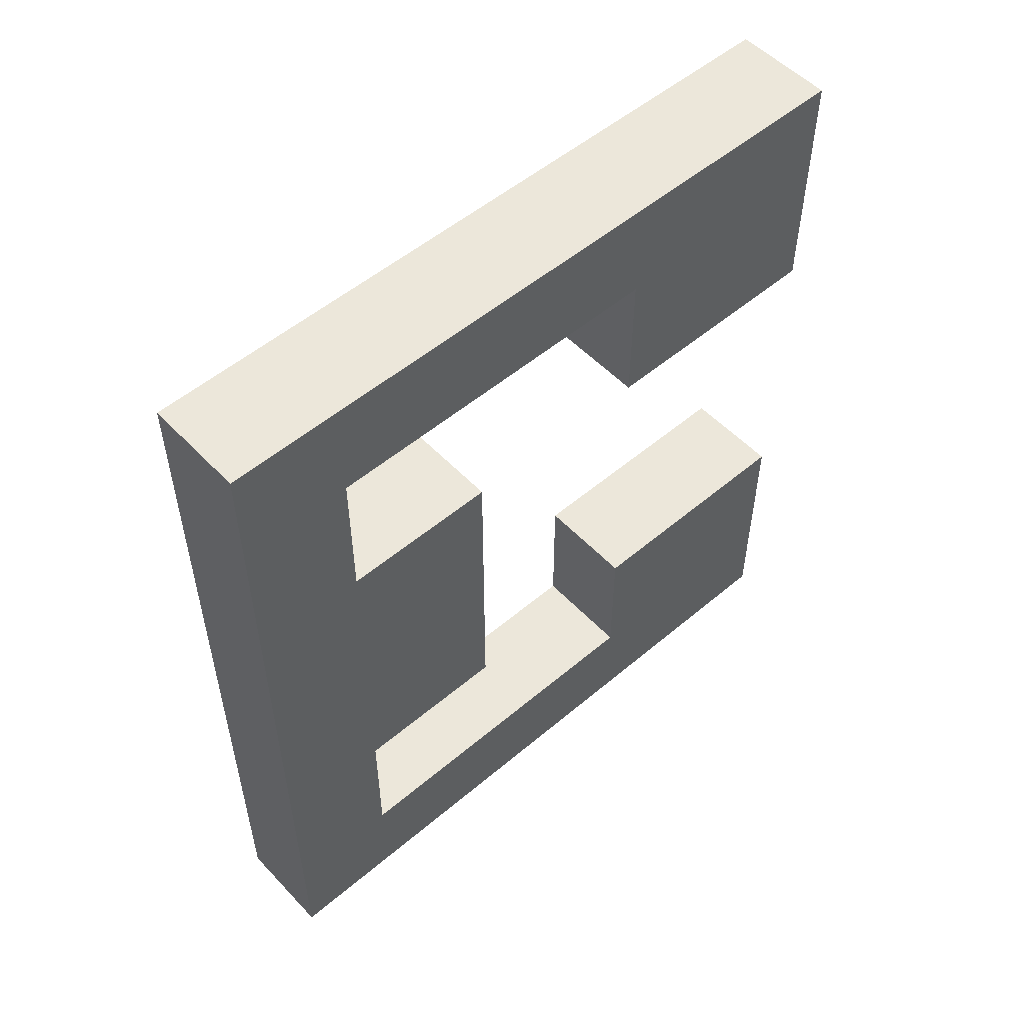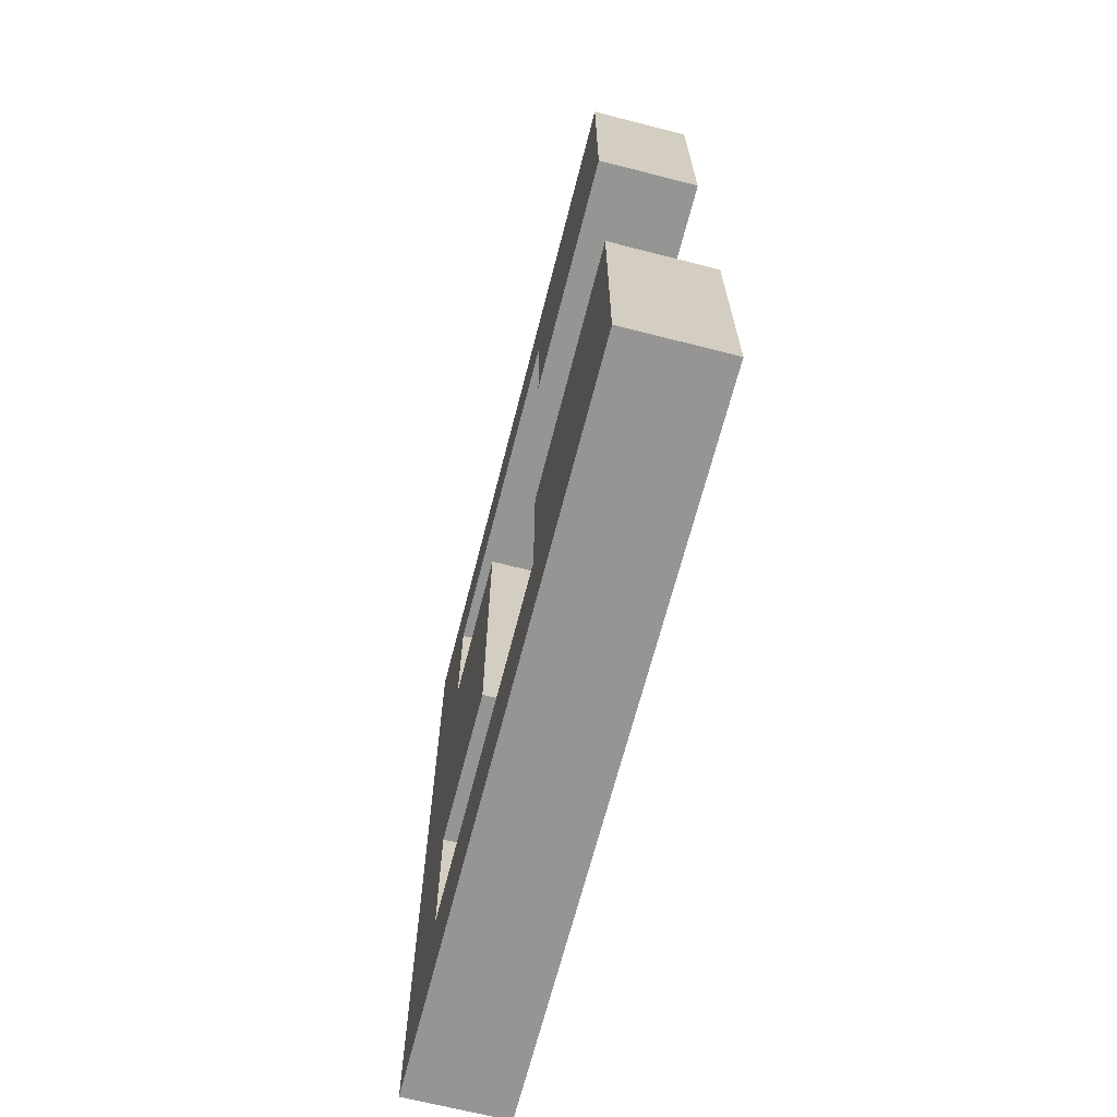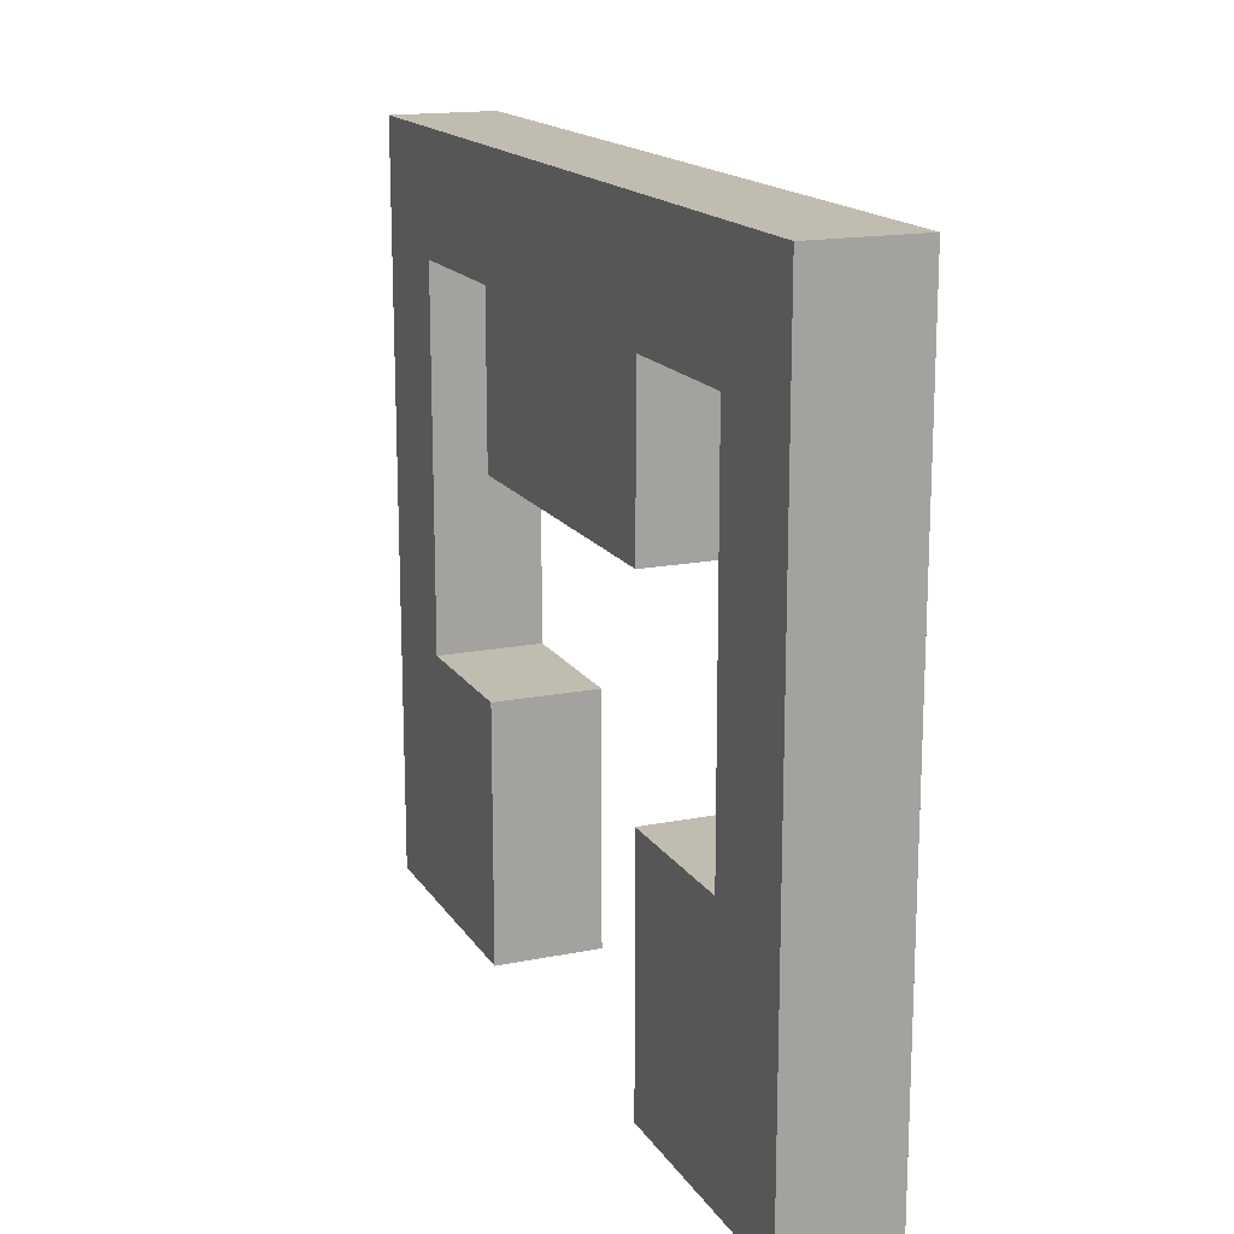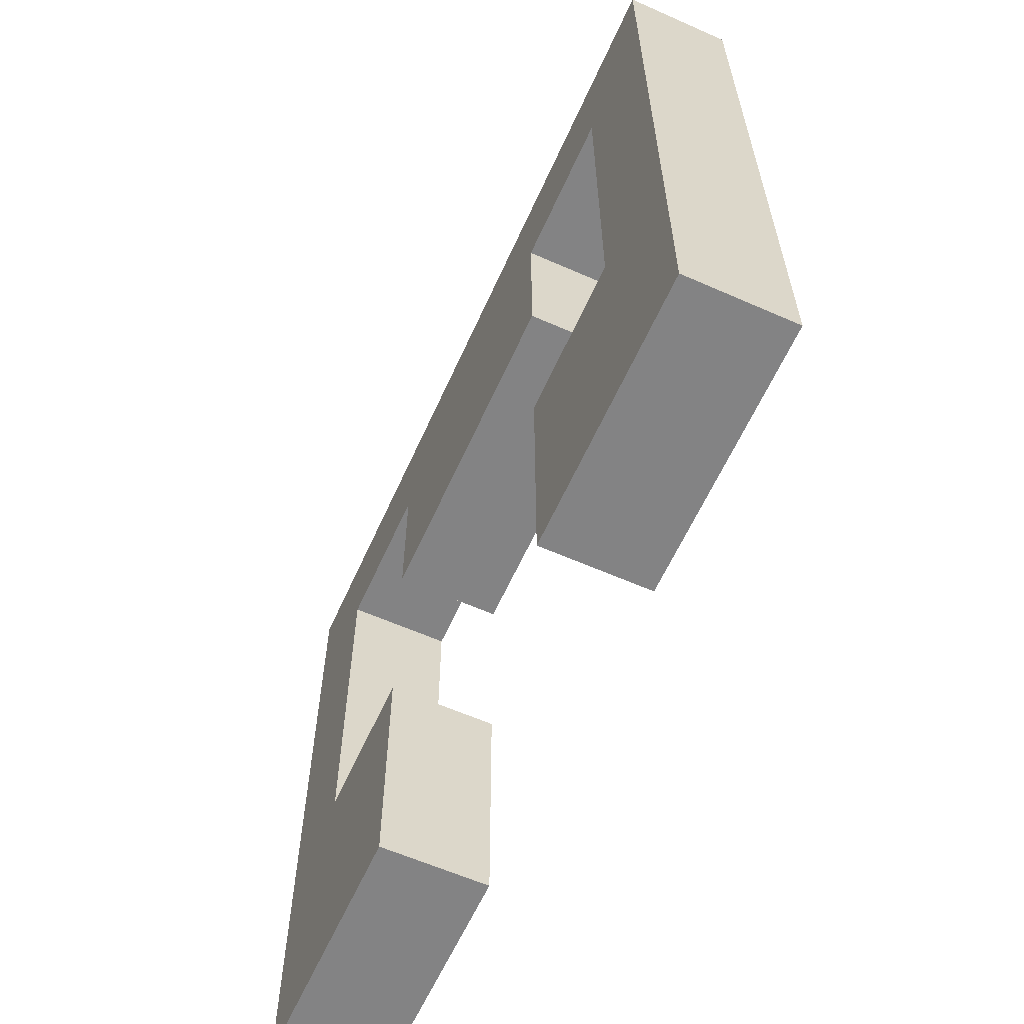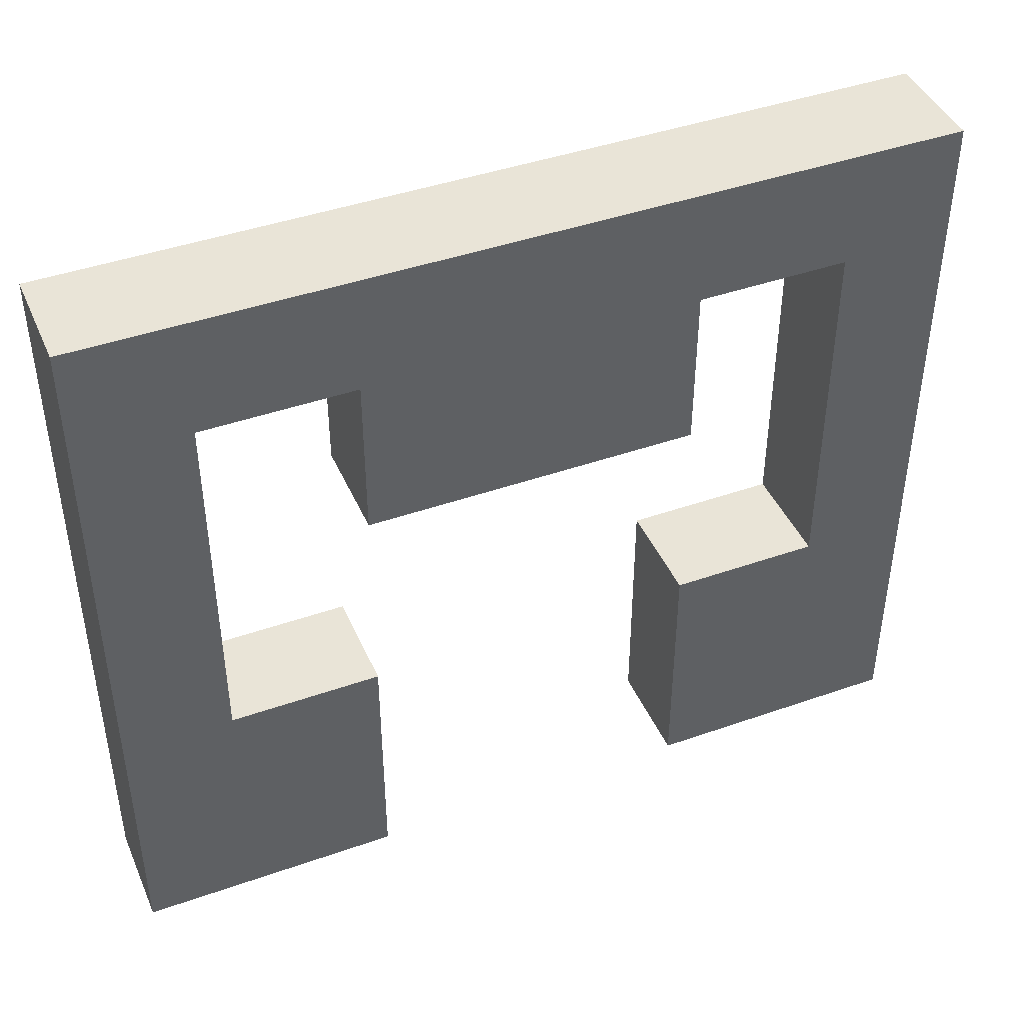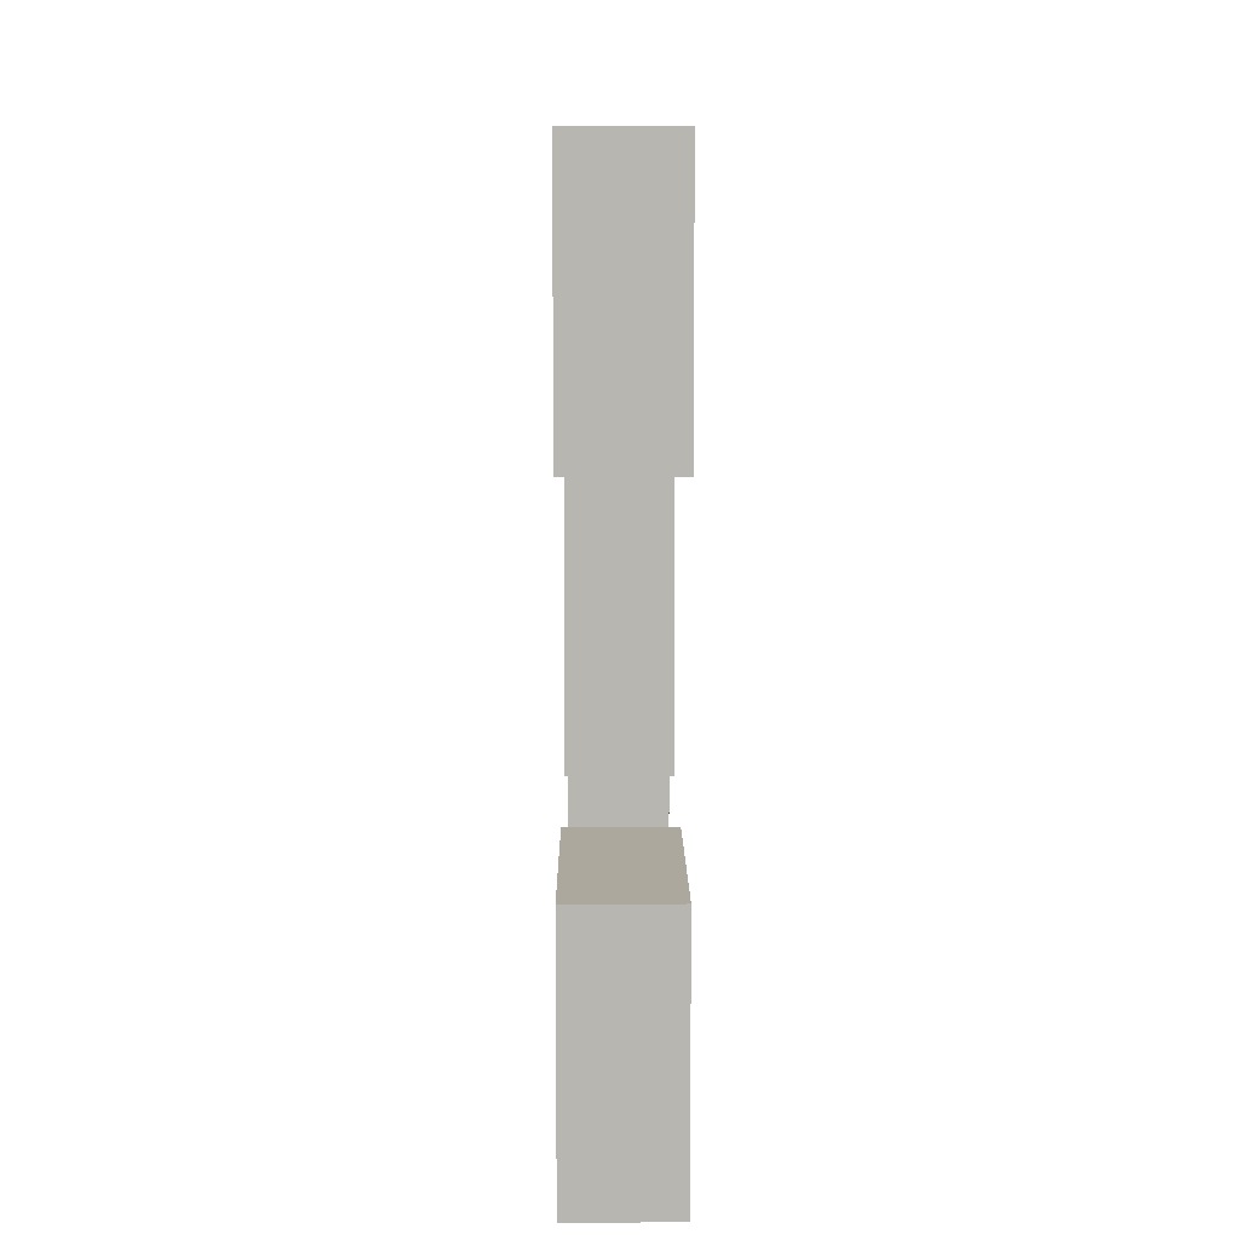
<metadata>
{"format":"obj","ext":"obj","renderer":"f3d","projection":"perspective","resolution":1024,"background":"white","views":[{"elev":53.3,"azim":-132.1,"up":"+Z"},{"elev":-67.4,"azim":-14.4,"up":"+Z"},{"elev":16.4,"azim":157.8,"up":"+Y"},{"elev":-61.2,"azim":155.8,"up":"+Y"},{"elev":43.2,"azim":-112.6,"up":"+Y"},{"elev":8.7,"azim":-0.4,"up":"+Z"}]}
</metadata>
<code>
v -0.175 0 -1.414
v -0.175 -2.821e-08 -0.5513
v 0.175 -2.821e-08 -0.5513
v 0.175 0 -1.414
v 0.175 1.526 -0.5513
v 0.175 2.464 0
v 0.175 2.073 -0.5513
v 0.175 1.526 0.5513
v 0.175 2.464 -1.416
v 0.175 2.073 -1.052
v 0.175 0 -1.414
v 0.175 0.8391 -1.052
v 0.175 -2.821e-08 -0.5513
v 0.175 0.8391 -0.5513
v 0.175 2.073 0.5513
v 0.175 2.464 1.416
v 0.175 2.073 1.052
v 0.175 0 1.414
v 0.175 0.8391 1.052
v 0.175 3.696e-08 0.5513
v 0.175 0.8391 0.5513
v -0.175 0 -1.414
v 0.175 0 -1.414
v 0.175 2.464 -1.416
v -0.175 2.464 -1.416
v -0.175 1.526 -0.5513
v -0.175 1.526 0.5513
v 0.175 1.526 0.5513
v 0.175 1.526 -0.5513
v -0.175 0 -1.414
v -0.175 0.8391 -1.052
v -0.175 -2.821e-08 -0.5513
v -0.175 2.073 -1.052
v -0.175 2.464 -1.416
v -0.175 0.8391 -0.5513
v -0.175 2.073 -0.5513
v -0.175 2.464 0
v -0.175 1.526 -0.5513
v -0.175 1.526 0.5513
v -0.175 2.073 0.5513
v -0.175 2.464 1.416
v -0.175 2.073 1.052
v -0.175 0 1.414
v -0.175 0.8391 1.052
v -0.175 3.696e-08 0.5513
v -0.175 0.8391 0.5513
v -0.175 -2.821e-08 -0.5513
v -0.175 0.8391 -0.5513
v 0.175 0.8391 -0.5513
v 0.175 -2.821e-08 -0.5513
v 0.175 0.8391 -0.5513
v -0.175 0.8391 -0.5513
v -0.175 0.8391 -1.052
v 0.175 0.8391 -1.052
v -0.175 0.8391 -1.052
v -0.175 2.073 -1.052
v 0.175 2.073 -1.052
v 0.175 0.8391 -1.052
v 0.175 2.073 -1.052
v -0.175 2.073 -1.052
v -0.175 2.073 -0.5513
v 0.175 2.073 -0.5513
v 0.175 1.526 -0.5513
v 0.175 2.073 -0.5513
v -0.175 2.073 -0.5513
v -0.175 1.526 -0.5513
v 0.175 2.464 0
v -0.175 2.464 0
v -0.175 2.464 -1.416
v 0.175 2.464 -1.416
v -0.175 2.464 1.416
v 0.175 2.464 1.416
v -0.175 3.696e-08 0.5513
v -0.175 0 1.414
v 0.175 0 1.414
v 0.175 3.696e-08 0.5513
v -0.175 0 1.414
v -0.175 2.464 1.416
v 0.175 2.464 1.416
v 0.175 0 1.414
v -0.175 0.8391 0.5513
v -0.175 3.696e-08 0.5513
v 0.175 3.696e-08 0.5513
v 0.175 0.8391 0.5513
v -0.175 0.8391 0.5513
v 0.175 0.8391 0.5513
v 0.175 0.8391 1.052
v -0.175 0.8391 1.052
v -0.175 2.073 1.052
v -0.175 0.8391 1.052
v 0.175 0.8391 1.052
v 0.175 2.073 1.052
v 0.175 2.073 1.052
v 0.175 2.073 0.5513
v -0.175 2.073 0.5513
v -0.175 2.073 1.052
v 0.175 1.526 0.5513
v -0.175 1.526 0.5513
v -0.175 2.073 0.5513
v 0.175 2.073 0.5513
g Support_d22
f 1 3 2
f 1 4 3
f 5 7 6
f 8 5 6
f 9 6 7
f 10 9 7
f 9 10 11
f 10 12 11
f 12 13 11
f 12 14 13
f 15 8 6
f 6 16 15
f 16 17 15
f 17 16 18
f 19 17 18
f 20 19 18
f 21 19 20
f 22 24 23
f 22 25 24
f 26 28 27
f 26 29 28
f 30 32 31
f 30 31 33
f 34 30 33
f 35 31 32
f 33 36 34
f 36 37 34
f 36 38 37
f 38 39 37
f 39 40 37
f 37 40 41
f 40 42 41
f 43 41 42
f 44 43 42
f 45 43 44
f 44 46 45
f 47 49 48
f 47 50 49
f 51 53 52
f 51 54 53
f 55 57 56
f 55 58 57
f 59 61 60
f 59 62 61
f 63 65 64
f 63 66 65
f 67 69 68
f 67 70 69
f 71 67 68
f 71 72 67
f 73 75 74
f 73 76 75
f 77 79 78
f 77 80 79
f 81 83 82
f 81 84 83
f 85 87 86
f 85 88 87
f 89 91 90
f 89 92 91
f 93 95 94
f 93 96 95
f 97 99 98
f 97 100 99

</code>
